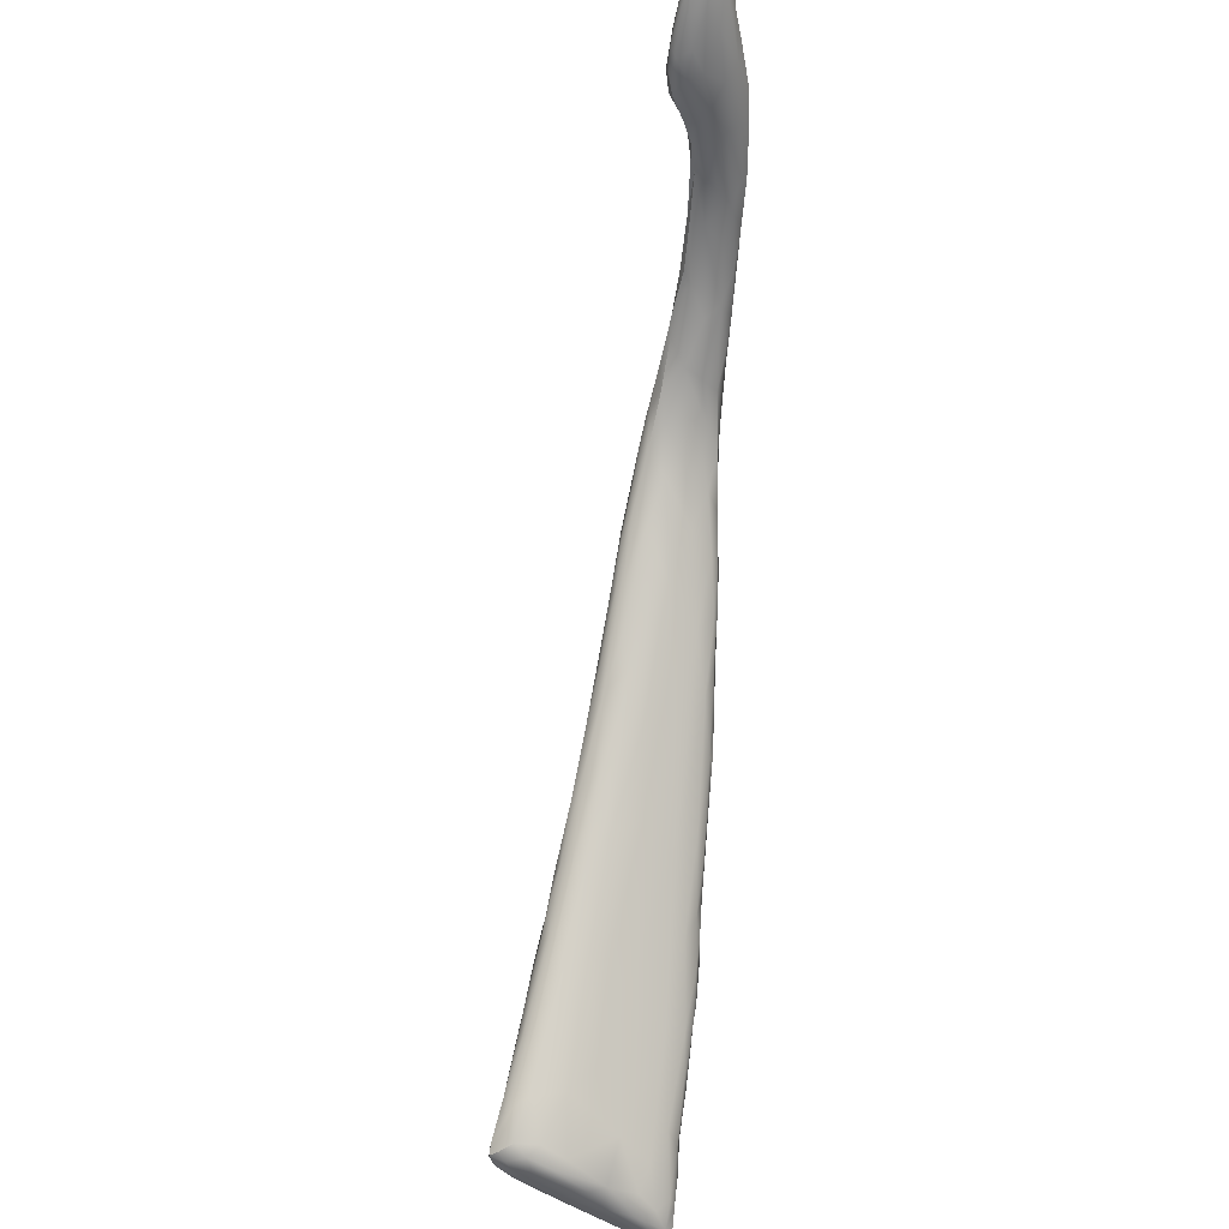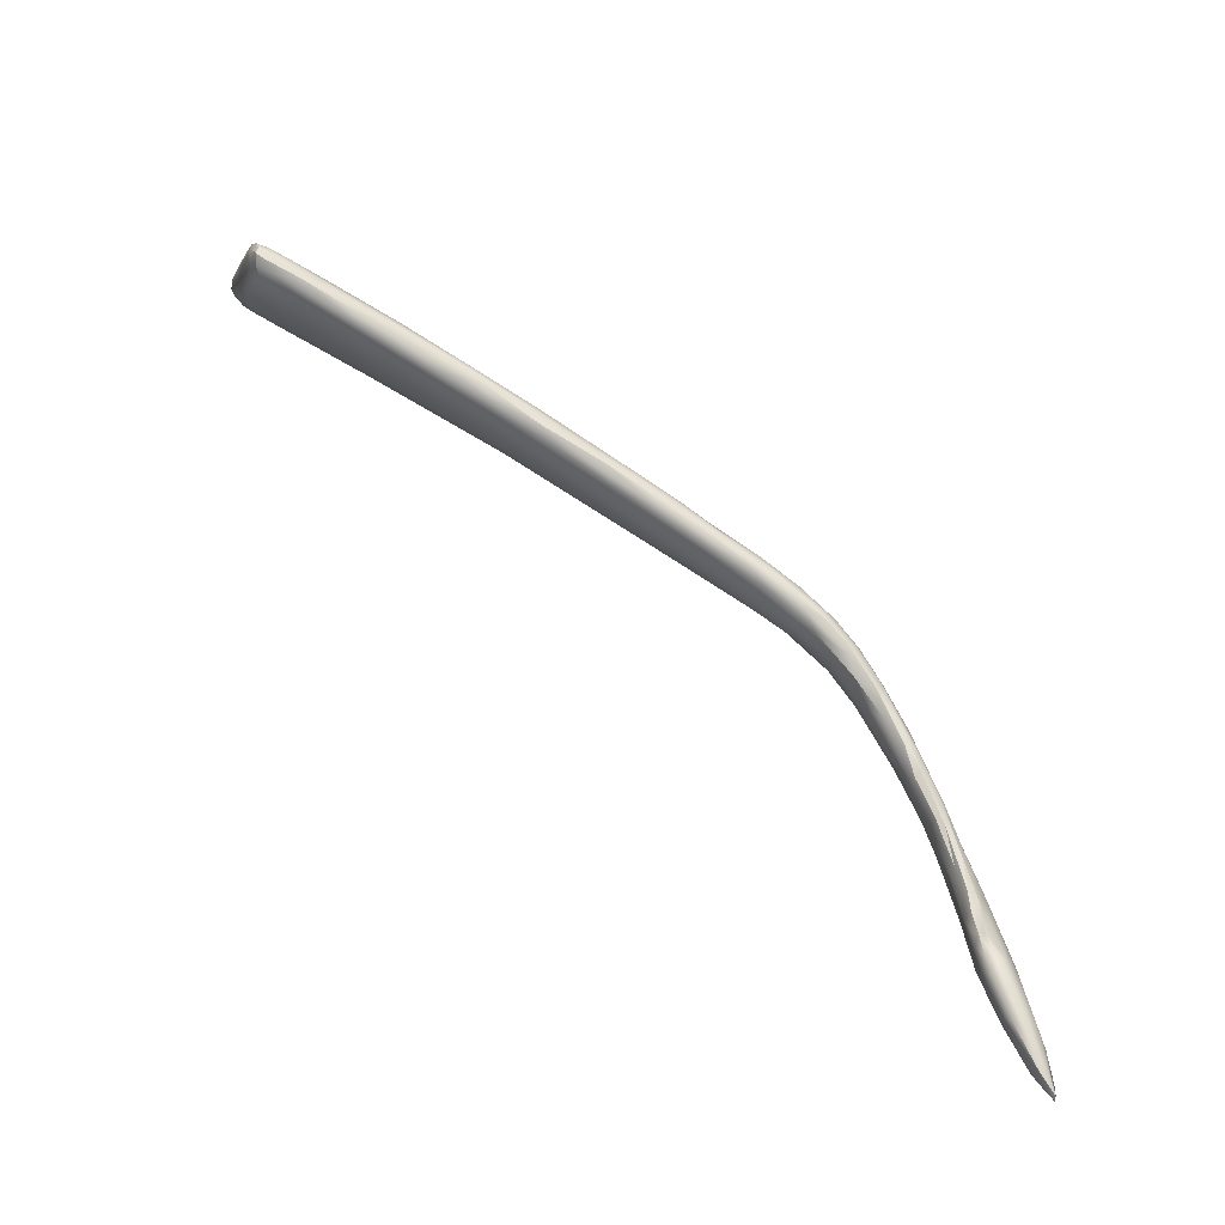
<metadata>
{"format":"obj","ext":"obj","renderer":"f3d","projection":"perspective","resolution":1024,"background":"white","views":[{"elev":-37.6,"azim":6.0,"up":"+Z"},{"elev":-39.6,"azim":-93.4,"up":"+Y"}]}
</metadata>
<code>
v 4.253 -111.3 1215
v 4.736 -110.9 1215
v 4.849 -111.4 1216
v 4.536 -112.4 1216
v 4.483 -112.4 1217
v 4.195 -112 1215
v 4.383 -111.9 1215
v 4.101 -111.5 1215
v 4.267 -111.2 1215
v 4.801 -112.3 1217
v 4.607 -112.5 1217
v 4.814 -112.7 1218
v 4.79 -112.9 1218
v 4.651 -112.2 1216
v 4.734 -111.8 1215
v 4.577 -111.6 1215
v 4.91 -111 1215
v 4.844 -110.8 1215
v 5.052 -112.9 1218
v 5.324 -113.7 1219
v 5.041 -113.2 1219
v 5.344 -113.5 1219
v 5.321 -111.1 1215
v 5.112 -112.8 1217
v 5.064 -111.6 1215
v 5.369 -110.4 1215
v 5.476 -110.8 1215
v 5.413 -110.6 1215
v 5.305 -112.6 1218
v 5.412 -113.4 1219
v 5.486 -113.9 1220
v 5.726 -111.2 1217
v 5.492 -113.3 1218
v 5.731 -112.7 1218
v 5.776 -111.4 1215
v 5.754 -114.1 1221
v 5.769 -113.4 1220
v 5.58 -114.2 1220
v 5.718 -114.3 1221
v 5.797 -114.6 1221
v 5.789 -114 1220
v 5.841 -114.7 1221
v 6.055 -112.3 1217
v 6.095 -111.8 1218
v 6.011 -115.1 1222
v 5.957 -110.3 1215
v 5.981 -110.9 1215
v 6.313 -110.7 1216
v 6.071 -109.9 1215
v 6.1 -115.1 1222
v 6.233 -115.6 1223
v 6.533 -116.1 1224
v 6.489 -115.7 1223
v 6.496 -116.1 1223
v 6.236 -115.6 1223
v 6.257 -115.4 1222
v 6.302 -114.7 1221
v 6.445 -111.8 1217
v 6.416 -111.1 1216
v 6.188 -110.6 1215
v 6.29 -110.3 1215
v 6.237 -109.9 1215
v 6.33 -110.2 1215
v 6.271 -111.4 1217
v 6.507 -112.2 1219
v 6.318 -113.1 1220
v 6.647 -115.4 1223
v 6.578 -112.9 1220
v 6.688 -116.4 1224
v 6.723 -116.1 1224
v 6.758 -116.7 1224
v 6.868 -115.3 1222
v 6.953 -117.2 1224
v 6.732 -113.1 1219
v 6.809 -114.1 1220
v 7.066 -113.1 1219
v 6.958 -112.3 1218
v 7.218 -114.7 1222
v 6.876 -111.6 1217
v 6.732 -112.3 1219
v 6.678 -111.1 1216
v 6.793 -111.5 1218
v 6.676 -111 1217
v 6.699 -113.8 1221
v 6.826 -115.8 1224
v 4.495 -111.7 1216
v 4.453 -111.1 1215
v 7.667 -116 1224
v 7.859 -117 1225
v 7.881 -118.3 1225
v 7.889 -117.6 1225
v 7.751 -116.4 1224
v 7.667 -119.8 1225
v 7.56 -120.8 1226
v 7.722 -116.8 1224
v 7.77 -120.6 1226
v 4.322 -111.9 1216
v 4.411 -112.2 1217
v 7.87 -118 1225
v 4.389 -112.1 1216
v 7.998 -117.6 1225
v 8.083 -118.4 1225
v 4.641 -110.9 1215
v 8.09 -120.2 1226
v 4.596 -112.3 1217
v 4.979 -113 1218
v 8.152 -121.5 1226
v 8.044 -122.4 1227
v 4.872 -111.6 1215
v 7.95 -122.7 1227
v 4.824 -111.3 1215
v 8.038 -123 1227
v 4.858 -112 1217
v 7.911 -122.8 1226
v 5.26 -113.5 1219
v 7.805 -122.1 1226
v 7.926 -121.3 1226
v 7.806 -121.7 1226
v 5.125 -112 1216
v 7.955 -120.2 1226
v 5.183 -110.5 1215
v 8.117 -119.3 1225
v 5.391 -111.8 1217
v 8.132 -118.3 1225
v 8.174 -120.4 1226
v 5.566 -111.1 1215
v 8.179 -121.8 1226
v 5.655 -114.3 1220
v 8.22 -123.1 1227
v 5.621 -110.2 1215
v 8.2 -122.4 1227
v 8.293 -122.7 1227
v 8.338 -121.1 1226
v 8.283 -120.1 1226
v 8.357 -120.4 1226
v 8.409 -119.9 1226
v 8.227 -118.8 1225
v 8.381 -121.2 1226
v 8.285 -119.4 1226
v 8.394 -121.9 1226
v 8.3 -122.4 1226
v 8.455 -120.3 1226
v 8.363 -119.5 1226
v 8.436 -121.4 1226
v 7.729 -122.4 1226
v 7.533 -121.3 1226
v 7.609 -120.8 1226
v 7.684 -122 1226
v 7.729 -120.9 1226
v 7.462 -121.4 1226
v 6.445 -110.3 1215
v 7.514 -121.7 1226
v 7.559 -121.8 1226
v 7.424 -121.4 1226
v 7.58 -121.6 1226
v 6.488 -110.5 1215
v 6.379 -110.1 1215
v 6.121 -110 1214
v 4.536 -111.8 1215
v 4.981 -113.2 1218
v 6.137 -115.3 1222
v 4.044 -111.5 1215
v 4.077 -111.7 1215
v 3.989 -111.6 1215
v 6.162 -110.2 1214
v 6.537 -110.7 1216
v 6.51 -110.8 1216
v 6.432 -110.4 1215
v 7.593 -120.6 1226
v 7.66 -120.2 1226
v 7.801 -119.8 1225
v 7.94 -118.8 1225
v 7.892 -117.3 1225
v 8.019 -117.8 1225
v 8.121 -119.3 1226
v 7.938 -121.2 1226
v 7.846 -122.2 1226
v 7.77 -121.6 1226
v 8.132 -123.1 1227
v 8.099 -123 1226
v 8.02 -122.6 1226
v 7.946 -120.8 1226
v 8.016 -122.1 1226
v 7.956 -119.6 1225
v 8.092 -118.3 1225
v 8.297 -119.6 1226
v 8.188 -121.1 1226
v 8.185 -122.8 1226
v 8.175 -122.9 1227
v 8.366 -121.8 1226
v 8.315 -119.3 1226
v 8.355 -122.5 1226
v 8.486 -120.7 1226
v 7.708 -122.2 1226
v 7.427 -121 1226
v 7.818 -122.6 1226
v 7.559 -121.2 1226
v 4.106 -111.5 1215
v 4.156 -111.8 1215
v 4.036 -111.8 1215
v 4.012 -111.7 1215
v 8.398 -122.2 1226
v 7.619 -120.4 1226
v 7.888 -120.2 1226
v 7.629 -119.7 1226
v 6.753 -116.6 1224
v 6.97 -116.7 1224
v 6.927 -116.1 1223
v 6.731 -114.8 1222
v 6.33 -115.3 1223
v 6.441 -111.4 1217
v 6.331 -110 1215
v 6.382 -110.5 1215
v 6.354 -113.5 1219
v 6.404 -115.8 1223
v 6.548 -116.3 1224
v 6.373 -115.9 1223
v 6.024 -114.5 1222
v 5.919 -110.6 1215
v 5.906 -114.6 1221
v 6.1 -110.6 1216
v 5.886 -113.6 1219
v 8.437 -121.2 1226
v 7.695 -121.3 1226
v 7.475 -121 1226
v 8.253 -123 1227
v 8.411 -120.4 1226
v 5.844 -110.7 1216
v 5.765 -112.5 1219
v 5.729 -110.1 1215
v 6.95 -117 1224
v 6.798 -111.5 1217
v 6.818 -111.4 1217
v 7.702 -119.6 1226
v 7.908 -119.2 1226
v 6.56 -111 1217
v 5.627 -110.3 1215
v 5.465 -113.9 1220
v 4.235 -112 1216
v 4.387 -111.4 1215
v 4.224 -111.7 1215
v 4.708 -112.7 1218
v 4.786 -112.6 1217
v 4.965 -113 1218
v 7.441 -116.2 1224
v 7.312 -116.6 1224
v 7.135 -117.6 1225
v 7.234 -118 1225
v 5.157 -113.4 1219
v 7.342 -118.4 1225
v 7.501 -117.3 1225
v 5.502 -112.9 1218
v 7.196 -116.3 1224
v 7.19 -116.9 1225
v 7.352 -115.6 1224
v 7.283 -114.9 1223
v 7.272 -114.3 1222
v 5.886 -114.8 1222
v 5.538 -112 1216
v 5.89 -114.6 1221
v 5.868 -110.1 1215
v 6.137 -113.4 1220
v 7.42 -114.4 1222
v 7.161 -115.9 1224
v 6.151 -110 1215
v 7.391 -114 1221
v 7.45 -116.7 1224
v 6.193 -112.5 1219
v 6.279 -115.6 1223
v 6.183 -115 1221
v 7.63 -117.8 1225
v 7.309 -113.5 1221
v 7.74 -119.1 1225
v 6.609 -115.8 1223
v 7.139 -113.3 1220
v 6.408 -114.3 1220
v 6.15 -111 1215
v 7.307 -113.3 1220
v 7.077 -112.7 1220
v 6.296 -110 1214
v 6.994 -114.4 1222
v 6.51 -110.7 1216
v 6.304 -114.7 1222
v 7.014 -115.2 1223
v 6.692 -116.6 1224
v 7.158 -117.7 1225
v 6.782 -112.3 1218
v 6.942 -112.7 1220
v 6.713 -111.6 1217
v 6.806 -112.8 1220
v 6.886 -112.1 1219
v 6.912 -111.9 1218
v 6.981 -112 1218
v 6.63 -111.5 1218
v 7.273 -113.5 1220
v 6.65 -111.2 1216
v 7.406 -114 1221
v 7.004 -117 1225
v 6.935 -116.5 1224
v 7.46 -114.6 1222
v 7.301 -117.3 1224
v 7.484 -115.2 1223
v 7.527 -117.1 1224
v 7.197 -116.2 1223
v 7.22 -115.6 1223
v 7.486 -118.3 1225
v 7.264 -114 1221
v 7.527 -119 1225
v 7.519 -119.2 1225
v 7.743 -118.5 1225
v 7.699 -117.1 1225
v 7.574 -116.1 1224
v 7.514 -118.8 1225
v 7.602 -118.8 1225
v 7.54 -115.6 1224
v 7.237 -113.1 1220
v 7.215 -113.1 1220
v 6.968 -113.6 1221
v 6.954 -114.8 1223
v 7.362 -113.7 1221
v 7.146 -112.7 1219
v 7.047 -112.4 1219
v 7.137 -115.5 1224
v 7.519 -114.6 1222
v 6.93 -116.1 1224
v 6.987 -112.2 1219
v 7.562 -114.9 1223
v 7.13 -112.8 1219
v 7.629 -115.6 1224
v 7.599 -115.4 1223
v 7.68 -116 1224
v 7.721 -117.7 1225
v 7.491 -115.8 1223
v 7.564 -116.4 1224
v 7.767 -116.7 1224
v 7.403 -118.5 1225
v 7.553 -115 1223
v 7.493 -115.2 1223
v 7.491 -114.4 1222
v 7.412 -114.2 1221
v 6.958 -111.9 1218
v 7.05 -112.4 1219
v 7.556 -115 1223
v 7.24 -113.8 1221
v 7.318 -118 1225
v 7.352 -117.6 1225
v 7.614 -116.6 1224
v 7.4 -116.1 1224
v 4.267 -111.2 1215
v 5.324 -113.7 1219
v 5.58 -114.2 1220
v 6.071 -109.9 1215
v 6.071 -109.9 1215
v 6.237 -109.9 1215
v 6.237 -109.9 1215
v 6.953 -117.2 1224
v 6.676 -111 1217
v 7.667 -116 1224
v 7.667 -119.8 1225
v 4.641 -110.9 1215
v 8.038 -123 1227
v 7.911 -122.8 1226
v 8.132 -118.3 1225
v 8.22 -123.1 1227
v 8.22 -123.1 1227
v 8.22 -123.1 1227
v 8.293 -122.7 1227
v 8.409 -119.9 1226
v 8.455 -120.3 1226
v 8.363 -119.5 1226
v 8.436 -121.4 1226
v 6.379 -110.1 1215
v 4.044 -111.5 1215
v 3.989 -111.6 1215
v 7.593 -120.6 1226
v 7.66 -120.2 1226
v 7.66 -120.2 1226
v 8.132 -123.1 1227
v 8.132 -123.1 1227
v 8.366 -121.8 1226
v 8.315 -119.3 1226
v 8.486 -120.7 1226
v 7.427 -121 1226
v 4.156 -111.8 1215
v 4.036 -111.8 1215
v 4.012 -111.7 1215
v 4.012 -111.7 1215
v 4.012 -111.7 1215
v 8.398 -122.2 1226
v 7.619 -120.4 1226
v 7.629 -119.7 1226
v 7.629 -119.7 1226
v 6.548 -116.3 1224
v 7.475 -121 1226
v 8.253 -123 1227
v 6.95 -117 1224
v 4.235 -112 1216
v 7.234 -118 1225
v 7.342 -118.4 1225
v 7.309 -113.5 1221
v 7.307 -113.3 1220
v 6.296 -110 1214
v 6.296 -110 1214
v 6.296 -110 1214
v 6.692 -116.6 1224
v 6.981 -112 1218
v 7.527 -119 1225
v 7.519 -119.2 1225
v 7.519 -119.2 1225
v 7.629 -115.6 1224
v 7.403 -118.5 1225
g grp1
f 1 3 2
f 98 105 97
f 5 98 239
f 4 5 397
f 100 7 14
f 6 7 100
f 199 7 6
f 384 241 7
f 7 241 159
f 241 16 159
f 241 240 16
f 163 97 198
f 239 98 97
f 200 6 397
f 200 199 6
f 201 199 200
f 386 241 384
f 164 162 8
f 239 97 163
f 239 163 385
f 385 374 387
f 163 374 385
f 374 198 373
f 198 374 163
f 388 164 8
f 386 8 241
f 198 1 373
f 373 1 9
f 162 349 8
f 241 8 240
f 97 86 198
f 198 86 1
f 86 10 113
f 97 10 86
f 97 105 10
f 242 12 11
f 19 105 12
f 14 24 243
f 15 119 14
f 15 25 119
f 159 109 15
f 16 111 23
f 16 23 109
f 240 17 111
f 349 103 18
f 349 18 240
f 16 240 111
f 159 16 109
f 7 159 15
f 7 15 14
f 243 100 14
f 105 98 11
f 5 11 98
f 11 5 242
f 5 4 13
f 5 13 242
f 4 100 243
f 360 87 26
f 360 26 121
f 87 2 26
f 2 3 28
f 86 113 3
f 10 105 19
f 19 115 30
f 20 115 21
f 249 22 31
f 249 350 21
f 244 22 249
f 244 249 160
f 244 243 22
f 24 119 252
f 25 109 126
f 109 23 126
f 111 27 23
f 111 17 27
f 18 237 17
f 3 113 123
f 29 113 10
f 15 109 25
f 244 160 13
f 160 21 13
f 106 242 13
f 106 13 21
f 249 21 160
f 14 119 24
f 18 103 121
f 10 19 29
f 20 238 115
f 24 33 22
f 252 259 34
f 25 35 119
f 17 237 27
f 18 121 130
f 18 130 237
f 2 28 26
f 3 32 28
f 3 123 32
f 113 29 123
f 238 30 115
f 38 350 128
f 20 351 238
f 22 41 31
f 22 33 41
f 33 252 222
f 259 252 119
f 119 35 259
f 25 126 35
f 130 121 230
f 26 230 121
f 26 28 228
f 26 228 261
f 123 29 229
f 30 37 29
f 36 30 238
f 39 36 238
f 258 220 39
f 39 351 40
f 39 238 351
f 260 31 41
f 27 219 126
f 27 126 23
f 27 46 219
f 228 221 261
f 229 44 123
f 36 37 30
f 39 220 36
f 36 220 218
f 222 252 34
f 34 259 43
f 259 35 43
f 27 237 46
f 46 237 158
f 237 49 158
f 230 352 130
f 230 261 353
f 265 221 48
f 228 64 221
f 32 64 228
f 268 44 229
f 229 66 268
f 229 262 66
f 218 37 36
f 218 283 37
f 220 50 218
f 55 51 45
f 217 52 269
f 269 52 53
f 56 274 215
f 161 56 215
f 270 57 274
f 222 214 276
f 43 74 214
f 58 74 43
f 35 277 58
f 213 167 59
f 61 168 213
f 165 280 61
f 165 158 402
f 62 265 212
f 212 265 63
f 63 282 151
f 221 64 48
f 64 211 48
f 48 211 294
f 48 294 236
f 64 44 65
f 268 68 65
f 66 68 268
f 66 262 84
f 283 84 262
f 37 283 262
f 44 64 32
f 158 354 403
f 219 165 61
f 219 61 60
f 219 46 165
f 219 60 126
f 60 59 277
f 47 60 277
f 35 58 43
f 47 277 35
f 34 43 214
f 34 214 222
f 41 222 57
f 41 57 260
f 260 57 270
f 42 260 161
f 42 161 45
f 220 258 50
f 50 258 45
f 161 55 45
f 161 215 55
f 51 55 54
f 51 54 217
f 260 56 161
f 260 270 56
f 222 276 57
f 126 60 47
f 46 158 165
f 158 49 354
f 353 265 62
f 265 48 63
f 218 50 283
f 50 210 283
f 50 269 210
f 210 53 67
f 53 70 85
f 216 285 52
f 52 206 70
f 285 206 52
f 274 69 215
f 276 75 72
f 274 57 72
f 69 208 207
f 54 69 71
f 393 54 71
f 71 69 231
f 71 73 405
f 356 298 206
f 69 207 396
f 78 75 74
f 287 76 74
f 292 77 287
f 292 287 289
f 292 232 79
f 232 233 79
f 296 81 232
f 83 233 81
f 81 166 282
f 296 167 81
f 282 83 81
f 236 357 282
f 282 48 236
f 167 156 166
f 58 59 289
f 74 58 287
f 75 214 74
f 296 232 289
f 296 289 59
f 167 166 81
f 59 167 296
f 58 289 287
f 213 168 167
f 157 151 168
f 372 168 61
f 404 212 157
f 61 280 372
f 212 151 157
f 212 63 151
f 156 151 166
f 282 166 151
f 168 151 156
f 167 168 156
f 294 82 236
f 211 65 294
f 65 80 294
f 65 68 80
f 68 290 80
f 66 84 68
f 209 84 283
f 70 325 85
f 70 206 299
f 298 299 206
f 299 298 254
f 207 246 301
f 304 246 207
f 305 72 78
f 78 72 75
f 208 305 304
f 305 333 304
f 247 301 306
f 248 247 306
f 250 345 286
f 254 251 267
f 254 267 253
f 267 347 348
f 253 348 264
f 255 348 312
f 255 312 315
f 323 264 255
f 256 323 255
f 255 315 338
f 256 255 338
f 256 338 263
f 257 256 263
f 257 281 256
f 272 266 297
f 272 297 320
f 344 400 275
f 272 320 278
f 316 317 278
f 318 344 275
f 325 253 264
f 299 254 253
f 299 325 70
f 85 264 323
f 67 85 284
f 209 67 284
f 284 319 209
f 319 281 209
f 281 318 84
f 288 275 279
f 288 291 80
f 233 82 341
f 79 233 341
f 292 79 341
f 292 293 77
f 77 293 322
f 76 77 328
f 307 74 76
f 74 307 78
f 295 320 340
f 340 320 297
f 333 245 304
f 246 245 334
f 301 271 306
f 248 306 336
f 399 398 411
f 399 411 308
f 308 309 399
f 313 345 408
f 250 408 345
f 345 314 346
f 310 332 346
f 346 332 251
f 311 347 267
f 315 329 338
f 338 329 337
f 339 337 327
f 339 327 324
f 340 297 339
f 340 339 324
f 300 340 324
f 300 324 343
f 327 337 330
f 329 315 331
f 335 92 331
f 311 335 347
f 311 91 335
f 311 332 91
f 310 90 332
f 313 314 345
f 314 235 310
f 205 234 314
f 205 314 313
f 408 391 313
f 306 273 407
f 271 303 99
f 95 88 92
f 331 88 410
f 330 410 88
f 334 333 358
f 334 245 333
f 302 330 333
f 302 343 330
f 302 300 343
f 343 327 330
f 333 330 358
f 88 331 92
f 92 335 89
f 335 91 174
f 335 174 89
f 90 102 91
f 90 175 102
f 235 175 90
f 234 235 314
f 204 104 235
f 203 204 234
f 204 203 94
f 390 392 170
f 93 171 376
f 169 390 170
f 375 376 96
f 376 171 96
f 96 171 120
f 93 407 273
f 171 273 184
f 273 99 172
f 303 95 99
f 99 95 173
f 89 95 92
f 173 89 101
f 174 102 124
f 175 139 102
f 104 175 235
f 104 134 175
f 176 104 204
f 108 131 107
f 108 177 110
f 110 196 112
f 110 189 108
f 179 189 110
f 194 116 114
f 181 116 183
f 116 118 183
f 183 117 127
f 118 224 117
f 117 224 182
f 224 96 182
f 117 182 187
f 96 120 182
f 182 120 125
f 375 96 147
f 197 147 96
f 197 96 224
f 155 224 118
f 155 118 116
f 194 155 116
f 196 362 112
f 110 177 148
f 110 148 196
f 148 153 196
f 148 177 178
f 177 108 178
f 225 375 147
f 394 195 390
f 383 94 203
f 154 146 383
f 225 147 197
f 146 149 94
f 149 178 176
f 146 178 149
f 148 178 146
f 194 145 152
f 145 153 152
f 153 145 196
f 152 153 154
f 152 154 150
f 152 150 155
f 155 197 224
f 150 197 155
f 155 194 152
f 148 146 153
f 394 154 195
f 394 150 154
f 154 153 146
f 150 225 197
f 383 146 94
f 169 394 390
f 94 149 204
f 149 176 204
f 196 145 362
f 145 194 362
f 120 122 125
f 184 122 120
f 99 185 172
f 99 173 101
f 122 185 137
f 125 122 186
f 188 183 141
f 180 188 226
f 180 226 129
f 179 364 189
f 190 132 202
f 131 190 107
f 133 190 223
f 107 133 104
f 133 227 134
f 136 134 227
f 139 134 136
f 139 136 191
f 381 143 137
f 186 122 137
f 135 186 370
f 125 135 187
f 187 135 138
f 138 127 187
f 141 138 140
f 141 140 192
f 141 183 127
f 188 141 226
f 226 141 192
f 365 395 367
f 140 389 192
f 192 389 367
f 140 144 380
f 140 380 389
f 223 380 144
f 227 223 193
f 227 193 142
f 227 142 368
f 138 369 382
f 138 382 371
f 140 138 371
f 144 193 223
f 138 135 369
f 143 381 368
f 369 135 370
f 370 186 137
f 142 143 368
f 133 223 227
f 367 395 192
f 189 364 132
f 127 138 141
f 125 186 135
f 381 137 363
f 185 363 137
f 191 124 102
f 139 191 102
f 134 139 175
f 133 134 104
f 190 133 107
f 190 131 132
f 189 132 131
f 108 189 131
f 361 366 378
f 361 180 366
f 181 188 180
f 181 183 188
f 117 187 127
f 182 125 187
f 172 185 122
f 185 101 363
f 101 174 363
f 99 101 185
f 273 172 122
f 184 273 122
f 184 120 171
f 118 117 183
f 116 181 114
f 114 181 180
f 114 180 361
f 379 110 112
f 108 107 178
f 176 178 107
f 176 107 104
f 102 174 91
f 174 101 89
f 173 95 89
f 306 271 99
f 273 306 99
f 93 273 171
f 93 376 409
f 377 391 408
f 309 308 359
f 203 234 205
f 234 204 235
f 310 235 90
f 332 90 91
f 95 334 358
f 334 95 303
f 301 303 271
f 306 407 336
f 251 332 311
f 347 335 312
f 312 335 331
f 315 312 331
f 410 330 337
f 327 343 324
f 76 295 307
f 295 328 316
f 295 76 328
f 328 321 316
f 328 322 321
f 322 328 77
f 292 341 293
f 322 406 326
f 322 326 342
f 322 342 321
f 279 321 342
f 279 317 321
f 321 317 316
f 295 316 401
f 295 401 320
f 297 266 339
f 339 266 263
f 263 337 339
f 338 337 263
f 348 347 312
f 251 311 267
f 314 310 346
f 301 246 334
f 301 334 303
f 333 305 302
f 305 78 302
f 302 78 300
f 307 300 78
f 307 340 300
f 307 295 340
f 287 77 76
f 68 84 318
f 281 84 209
f 68 318 290
f 80 290 288
f 294 80 291
f 291 82 294
f 82 291 406
f 82 406 341
f 291 326 406
f 291 342 326
f 291 279 342
f 291 288 279
f 290 318 288
f 318 275 288
f 85 323 284
f 325 264 85
f 299 253 325
f 356 286 298
f 345 346 298
f 398 399 286
f 231 247 73
f 301 247 396
f 73 247 248
f 356 398 286
f 286 345 298
f 298 346 254
f 284 323 256
f 284 256 319
f 319 256 281
f 318 281 257
f 318 257 344
f 275 400 317
f 279 275 317
f 317 272 278
f 344 266 400
f 344 257 263
f 344 263 266
f 255 264 348
f 253 267 348
f 346 251 254
f 304 245 246
f 72 305 208
f 208 304 207
f 207 301 396
f 71 231 73
f 71 405 393
f 53 85 67
f 67 209 283
f 211 64 65
f 236 82 357
f 357 82 233
f 232 81 233
f 289 232 292
f 208 274 72
f 206 285 356
f 69 274 208
f 276 214 75
f 276 72 57
f 215 69 54
f 52 70 53
f 269 53 210
f 210 67 283
f 268 65 44
f 63 48 282
f 404 355 212
f 60 61 213
f 60 213 59
f 58 277 59
f 270 274 56
f 55 215 54
f 54 393 217
f 216 52 217
f 269 51 217
f 50 51 269
f 50 45 51
f 265 261 221
f 353 261 265
f 237 130 49
f 126 47 35
f 128 260 42
f 42 45 40
f 45 258 40
f 229 37 262
f 123 44 32
f 26 261 230
f 33 222 41
f 31 260 128
f 38 128 42
f 42 40 38
f 258 39 40
f 29 37 229
f 28 32 228
f 31 128 350
f 24 252 33
f 249 31 350
f 19 30 29
f 243 24 22
f 106 115 19
f 115 106 21
f 106 19 12
f 12 105 11
f 240 18 17
f 4 243 244
f 4 244 13
f 106 12 242
f 9 87 360
f 1 87 9
f 240 8 349
f 6 100 4
f 6 4 397
f 86 3 1
f 1 2 87

</code>
